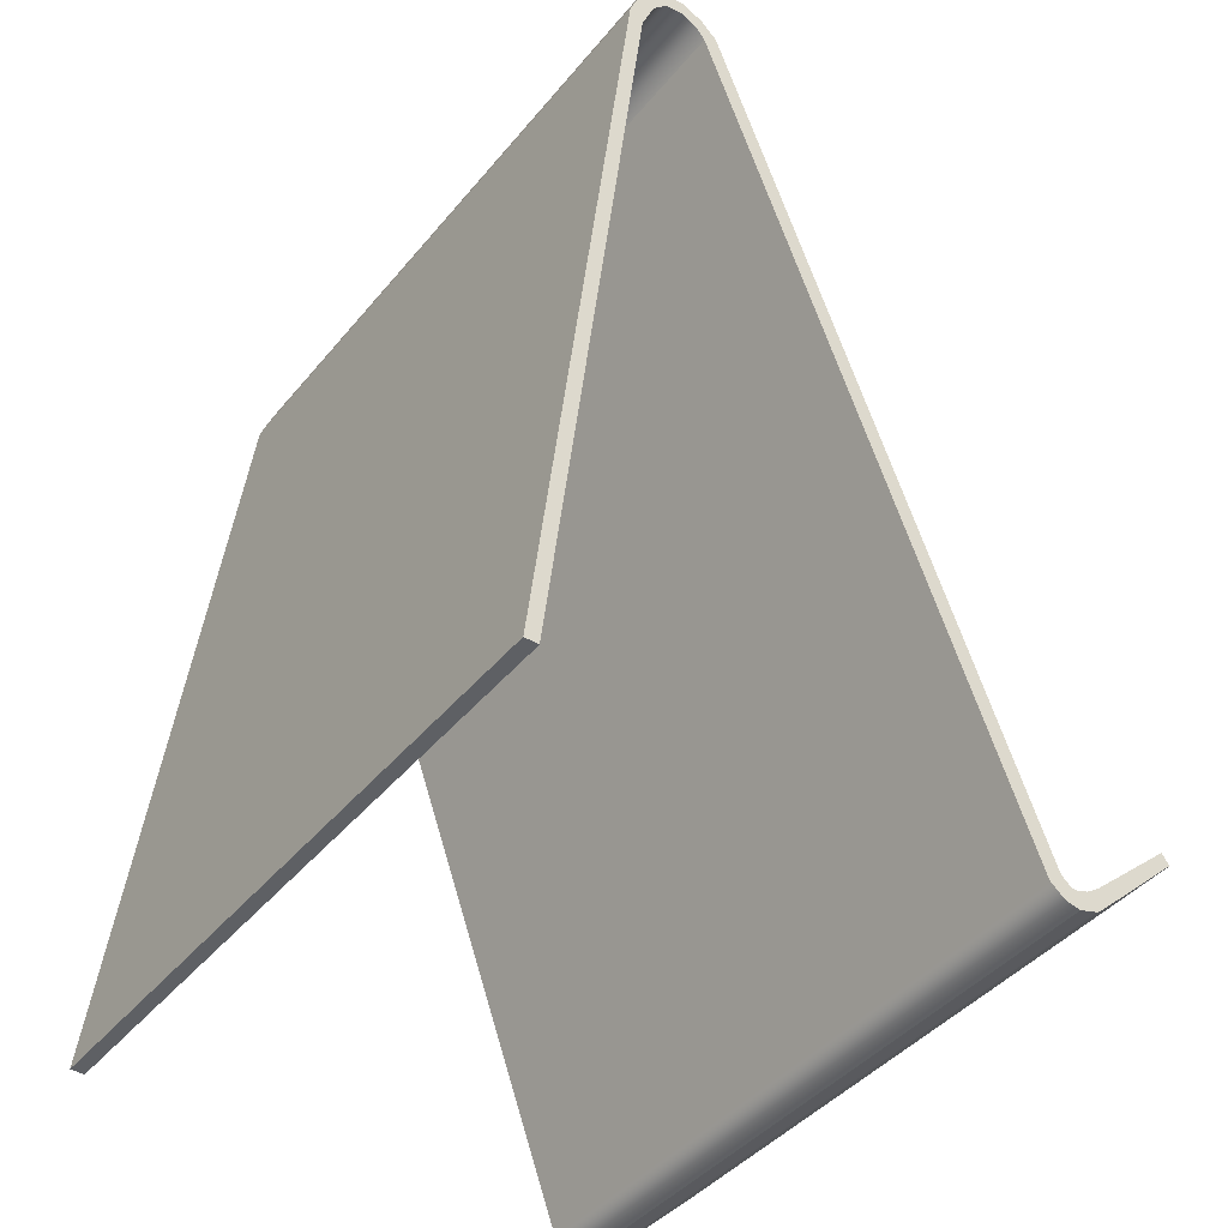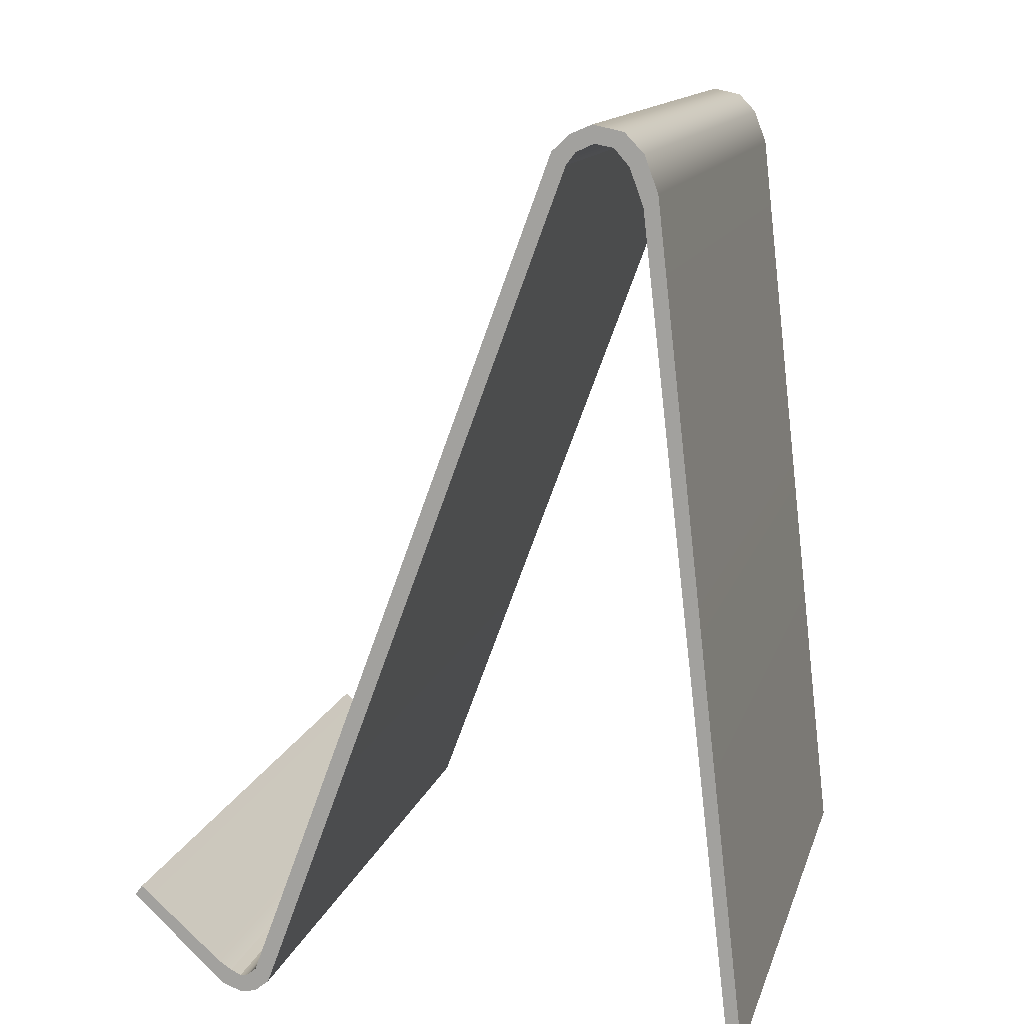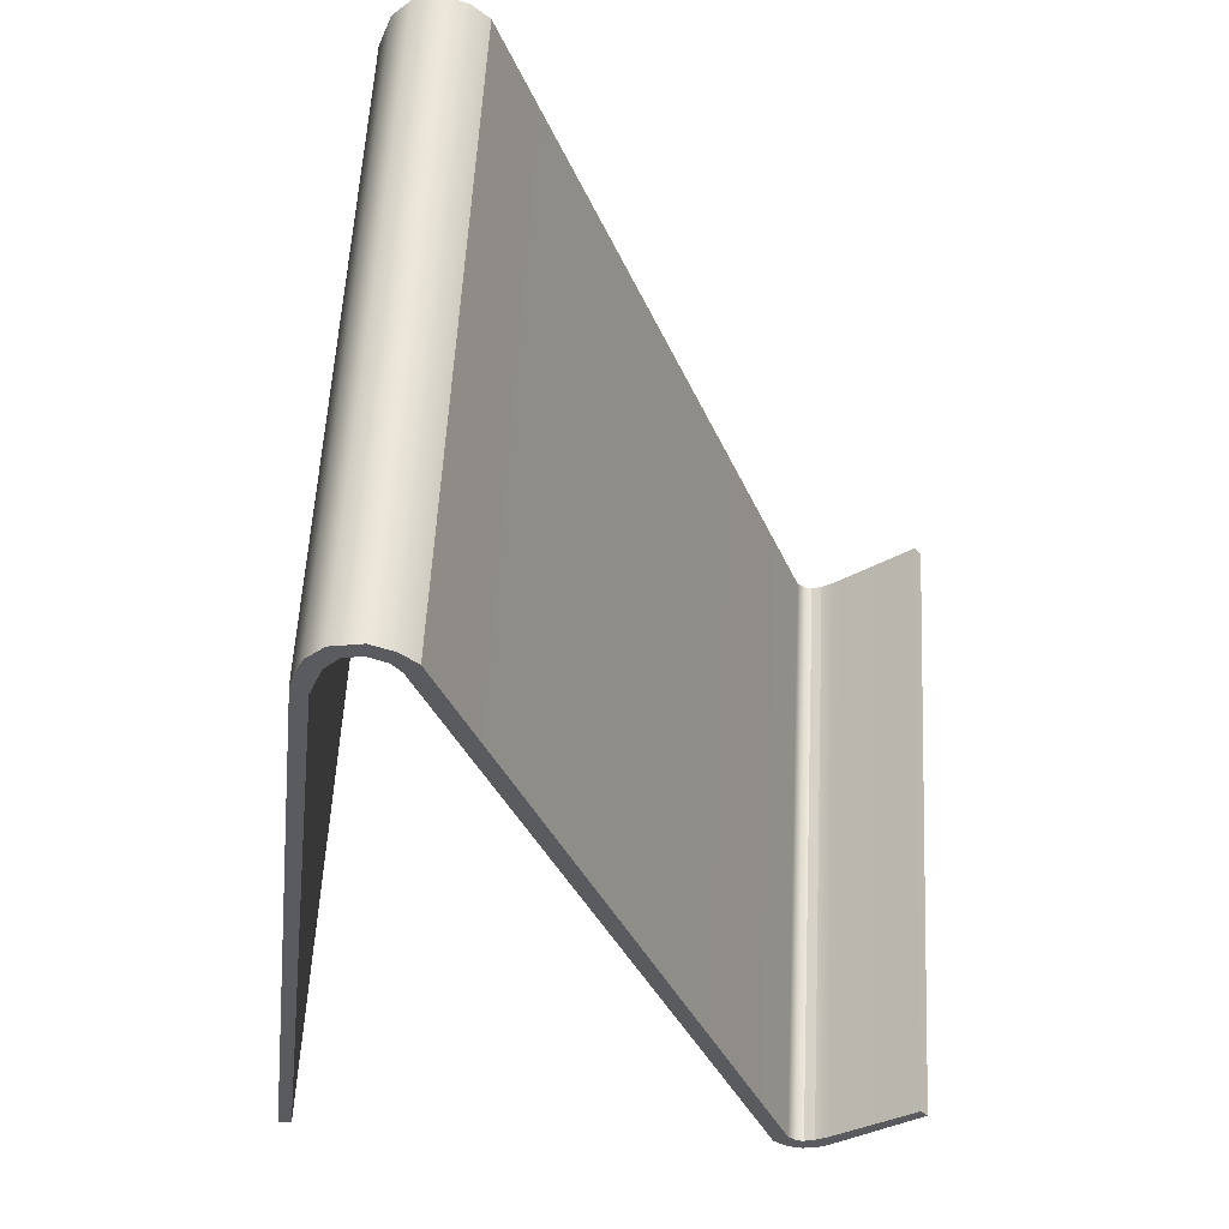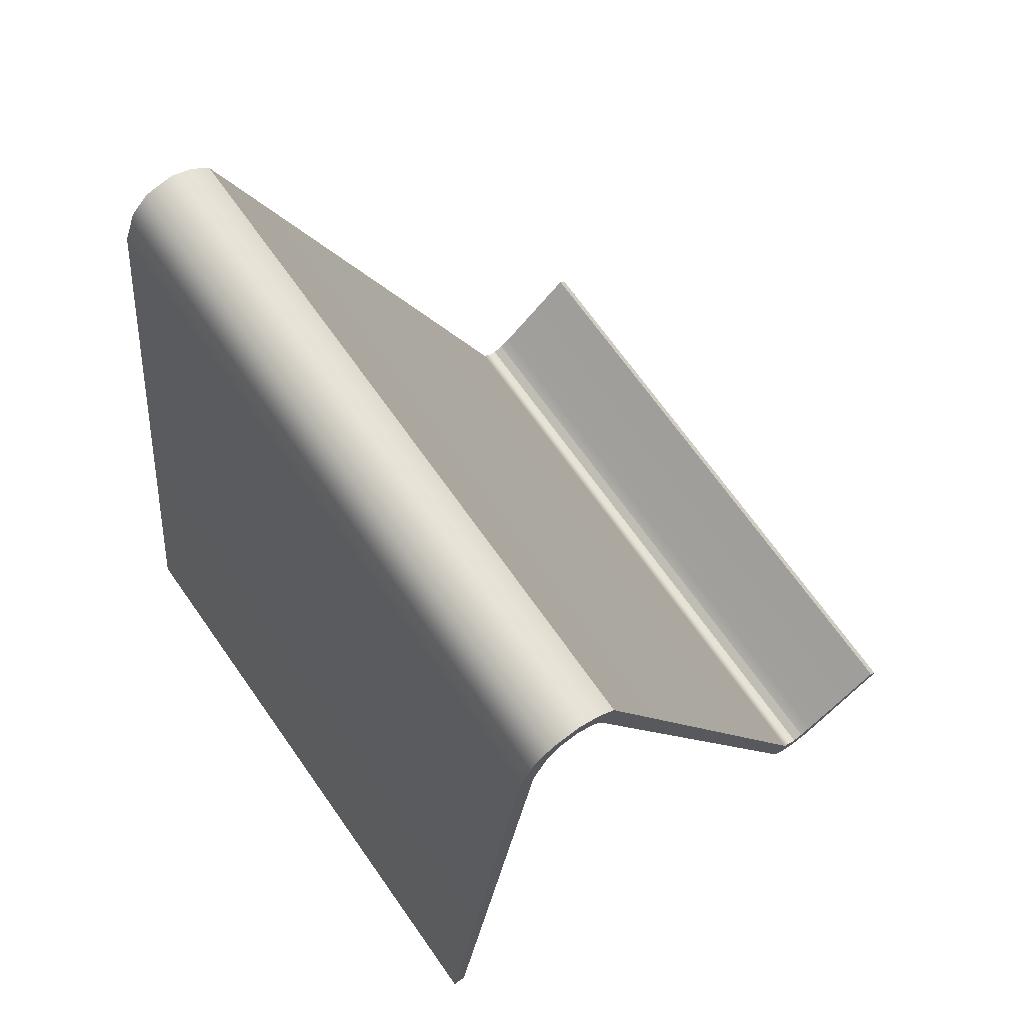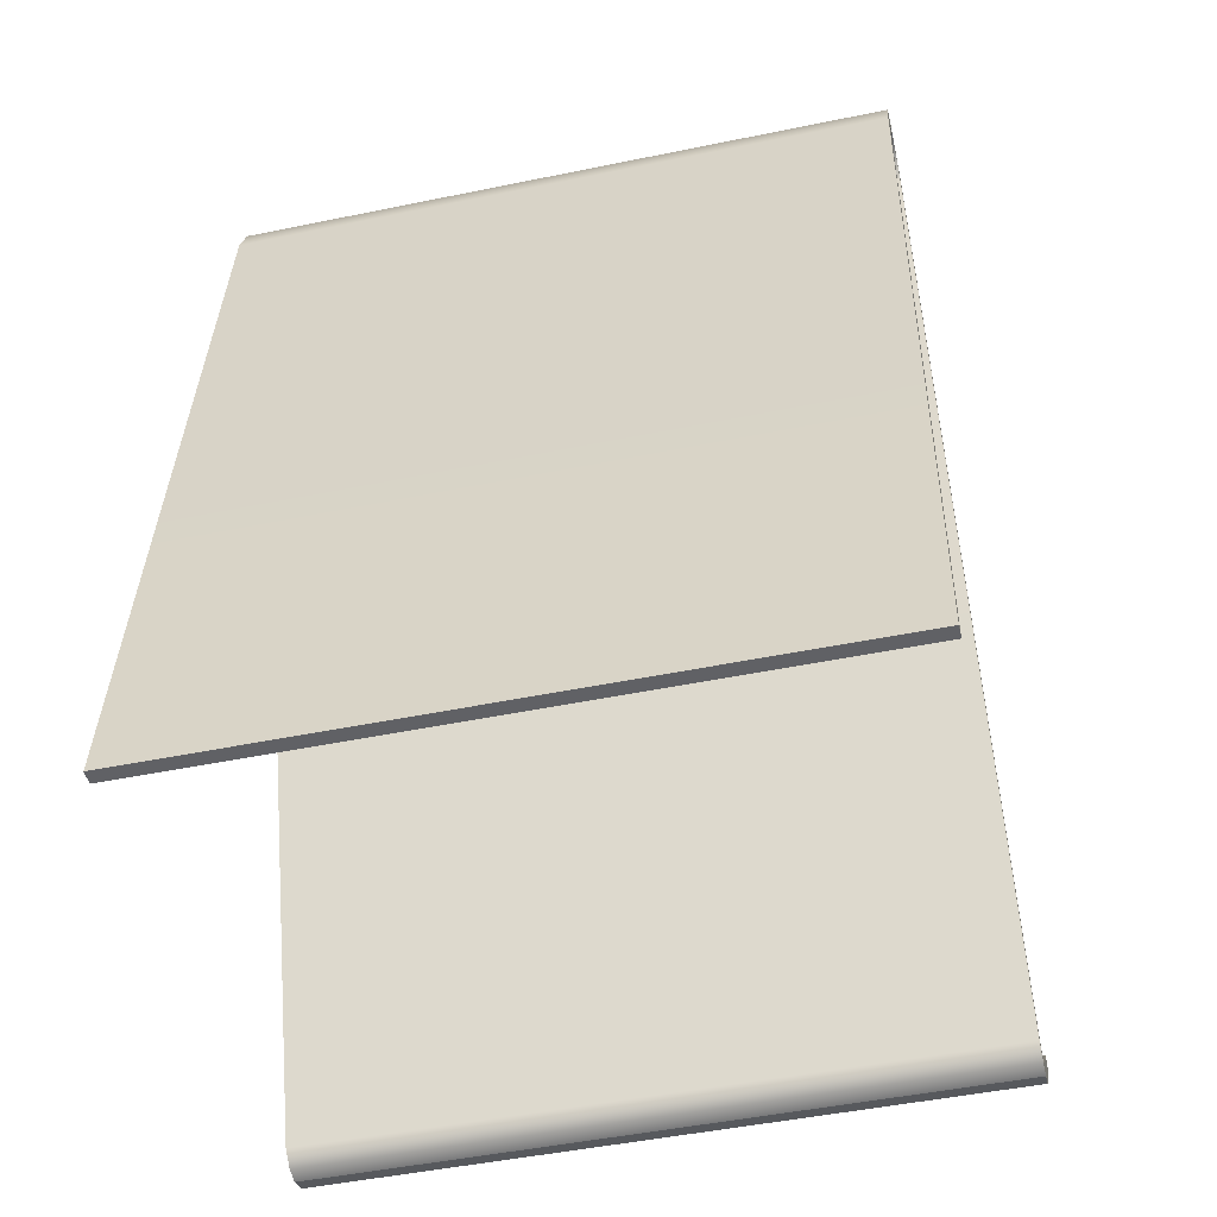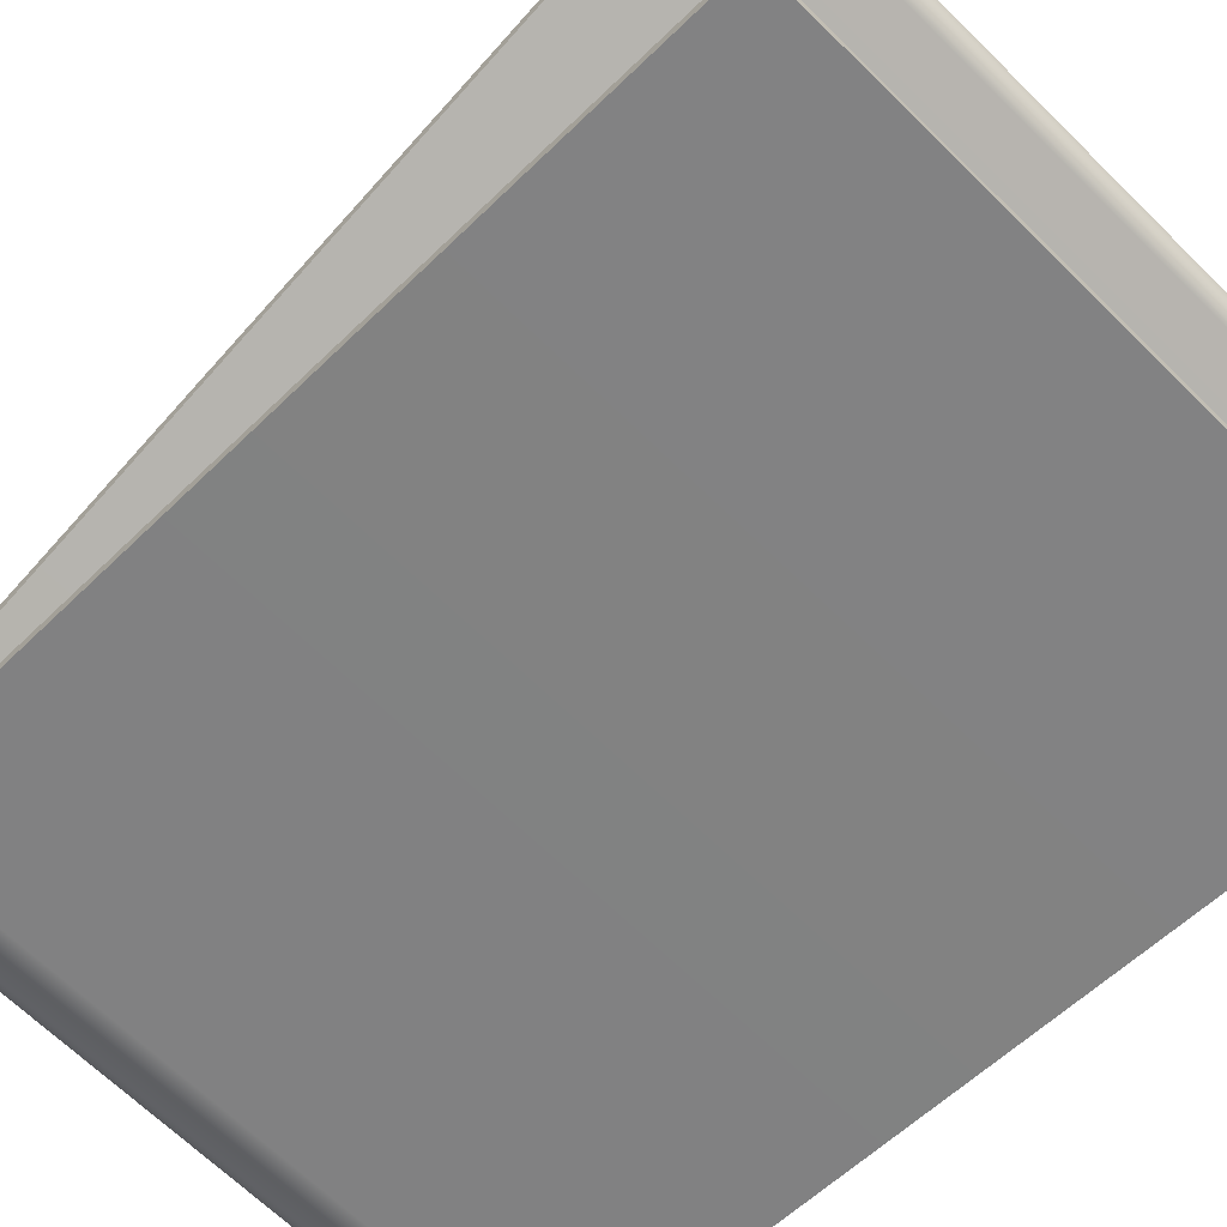
<metadata>
{"format":"obj","ext":"obj","renderer":"f3d","projection":"perspective","resolution":1024,"background":"white","views":[{"elev":-43.1,"azim":-126.3,"up":"+Y"},{"elev":13.6,"azim":104.7,"up":"+Y"},{"elev":56.6,"azim":-87.0,"up":"+Y"},{"elev":69.9,"azim":-125.3,"up":"+Y"},{"elev":-48.1,"azim":-167.0,"up":"+Y"},{"elev":-66.2,"azim":-44.7,"up":"+Z"}]}
</metadata>
<code>
g default
v -4.35 0 -1.267
v 4.35 0 -1.267
v -4.35 10.85 -0
v 4.35 10.85 -0
v -4.35 11 -0.1799
v 4.35 11 -0.1799
v -4.35 0 -1.447
v 4.35 0 -1.447
v -4.35 11.32 0.1751
v 4.35 11.32 0.1751
v -4.35 11.47 -0.004759
v 4.35 11.47 -0.004759
v -4.35 11.54 0.3705
v 4.35 11.54 0.3705
v -4.35 11.73 0.2443
v 4.35 11.73 0.2443
v -4.35 11.59 0.611
v 4.35 11.59 0.611
v -4.35 11.81 0.638
v 4.35 11.81 0.638
v -4.35 11.48 0.8406
v 4.35 11.48 0.8406
v -4.35 11.69 0.9238
v 4.35 11.69 0.9238
v -4.35 11.32 0.9595
v 4.35 11.32 0.9595
v -4.35 11.48 1.14
v 4.35 11.48 1.14
v -4.35 0.1793 5.074
v 4.35 0.1793 5.074
v -4.35 0.3395 5.255
v 4.35 0.3395 5.255
v -4.35 0.01929 5.269
v 4.35 0.01929 5.269
v -4.35 0.2287 5.389
v 4.35 0.2287 5.389
v -4.35 -0.01647 5.47
v 4.35 -0.01647 5.47
v -4.35 0.2251 5.473
v 4.35 0.2251 5.473
v -4.35 0.06479 5.715
v 4.35 0.06479 5.715
v -4.35 0.2836 5.612
v 4.35 0.2836 5.612
v -4.35 0.1598 5.83
v 4.35 0.1598 5.83
v -4.35 0.3964 5.781
v 4.35 0.3964 5.781
v -4.35 1.244 6.986
v 4.35 1.244 6.986
v -4.35 1.378 6.886
v 4.35 1.378 6.886
v 4.343 11 -0.1799
v 4.343 0 -1.447
v 4.343 0 -1.267
v 4.343 10.85 -0
v 4.343 11.32 0.1751
v 4.343 11.54 0.3705
v 4.343 11.59 0.611
v 4.343 11.48 0.8406
v 4.343 11.32 0.9595
v 4.343 0.1793 5.074
v 4.343 0.01929 5.269
v 4.343 -0.01647 5.47
v 4.343 0.06479 5.715
v 4.343 0.1598 5.83
v 4.343 1.244 6.986
v 4.343 1.378 6.886
v 4.343 0.3964 5.781
v 4.343 0.2836 5.612
v 4.343 0.2251 5.473
v 4.343 0.2287 5.389
v 4.343 0.3395 5.255
v 4.343 11.48 1.14
v 4.343 11.69 0.9238
v 4.343 11.81 0.638
v 4.343 11.73 0.2443
v 4.343 11.47 -0.004759
v -4.332 11 -0.1799
v -4.332 0 -1.447
v -4.332 0 -1.267
v -4.332 10.85 -0
v -4.332 11.32 0.1751
v -4.332 11.54 0.3705
v -4.332 11.59 0.611
v -4.332 11.48 0.8406
v -4.332 11.32 0.9595
v -4.332 0.1793 5.074
v -4.332 0.01929 5.269
v -4.332 -0.01647 5.47
v -4.332 0.06479 5.715
v -4.332 0.1598 5.83
v -4.332 1.244 6.986
v -4.332 1.378 6.886
v -4.332 0.3964 5.781
v -4.332 0.2836 5.612
v -4.332 0.2251 5.473
v -4.332 0.2287 5.389
v -4.332 0.3395 5.255
v -4.332 11.48 1.14
v -4.332 11.69 0.9238
v -4.332 11.81 0.638
v -4.332 11.73 0.2443
v -4.332 11.47 -0.004759
v 4.343 0.1807 -1.426
v -4.332 0.1807 -1.426
v -4.35 0.1807 -1.426
v -4.35 0.1781 -1.246
v -4.332 0.1781 -1.246
v 4.343 0.1781 -1.246
v 4.35 0.1781 -1.246
v 4.35 0.1807 -1.426
v 4.35 1.284 6.781
v 4.35 1.151 6.881
v 4.343 1.151 6.881
v -4.332 1.151 6.881
v -4.35 1.151 6.881
v -4.35 1.284 6.781
v -4.332 1.284 6.781
v 4.343 1.284 6.781
g stand_GEO
f 108 109 82 3
f 5 79 106 107
f 7 80 81 1
f 111 112 6 4
f 107 108 3 5
f 3 82 83 9
f 104 79 5 11
f 5 3 9 11
f 4 6 12 10
f 9 83 84 13
f 104 11 15 103
f 11 9 13 15
f 10 12 16 14
f 13 84 85 17
f 103 15 19 102
f 15 13 17 19
f 14 16 20 18
f 17 85 86 21
f 102 19 23 101
f 19 17 21 23
f 18 20 24 22
f 21 86 87 25
f 101 23 27 100
f 23 21 25 27
f 22 24 28 26
f 25 87 88 29
f 100 27 31 99
f 27 25 29 31
f 26 28 32 30
f 29 88 89 33
f 99 31 35 98
f 31 29 33 35
f 30 32 36 34
f 33 89 90 37
f 98 35 39 97
f 35 33 37 39
f 34 36 40 38
f 37 90 91 41
f 97 39 43 96
f 39 37 41 43
f 38 40 44 42
f 41 91 92 45
f 96 43 47 95
f 43 41 45 47
f 42 44 48 46
f 45 92 116 117
f 95 47 118 119
f 47 45 117 118
f 46 48 113 114
f 93 94 51 49
f 53 6 112 105
f 55 54 8 2
f 56 110 111 4
f 57 56 4 10
f 58 57 10 14
f 59 58 14 18
f 60 59 18 22
f 61 60 22 26
f 62 61 26 30
f 63 62 30 34
f 64 63 34 38
f 65 64 38 42
f 66 65 42 46
f 115 66 46 114
f 50 52 68 67
f 48 69 120 113
f 44 70 69 48
f 40 71 70 44
f 36 72 71 40
f 32 73 72 36
f 28 74 73 32
f 24 75 74 28
f 20 76 75 24
f 16 77 76 20
f 12 78 77 16
f 6 53 78 12
f 79 53 105 106
f 81 80 54 55
f 82 109 110 56
f 83 82 56 57
f 84 83 57 58
f 85 84 58 59
f 86 85 59 60
f 87 86 60 61
f 88 87 61 62
f 89 88 62 63
f 90 89 63 64
f 91 90 64 65
f 92 91 65 66
f 116 92 66 115
f 67 68 94 93
f 69 95 119 120
f 70 96 95 69
f 71 97 96 70
f 72 98 97 71
f 73 99 98 72
f 74 100 99 73
f 75 101 100 74
f 76 102 101 75
f 77 103 102 76
f 78 104 103 77
f 78 53 79 104
f 106 105 54 80
f 107 106 80 7
f 7 1 108 107
f 1 81 109 108
f 110 109 81 55
f 111 110 55 2
f 2 8 112 111
f 105 112 8 54
f 114 113 52 50
f 67 115 114 50
f 93 116 115 67
f 117 116 93 49
f 118 117 49 51
f 119 118 51 94
f 120 119 94 68
f 113 120 68 52

</code>
